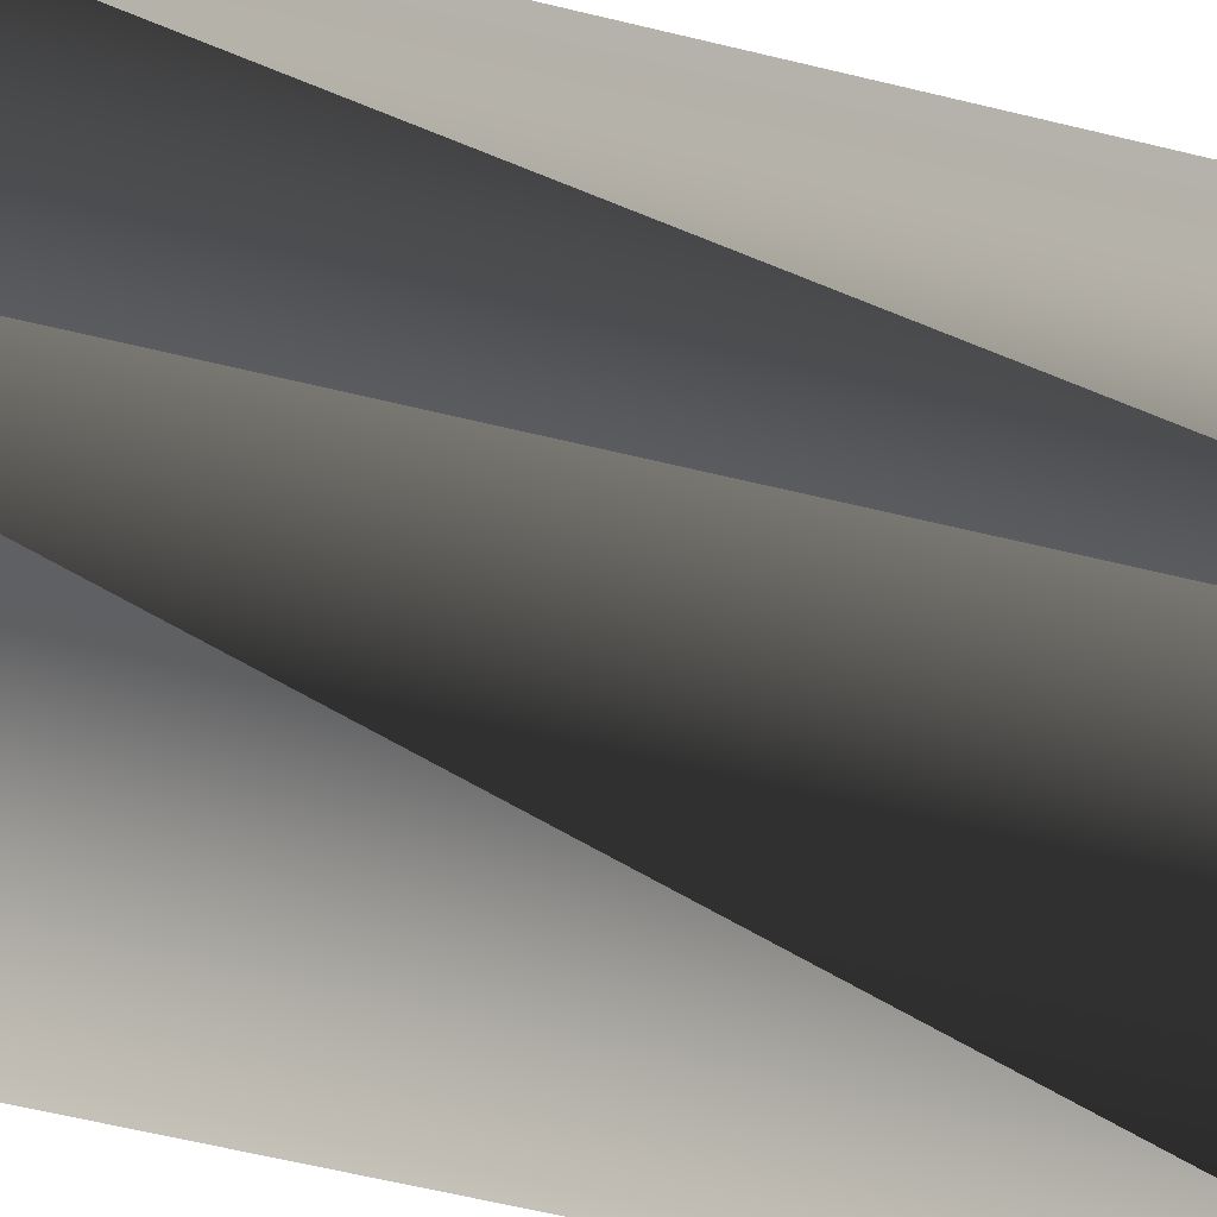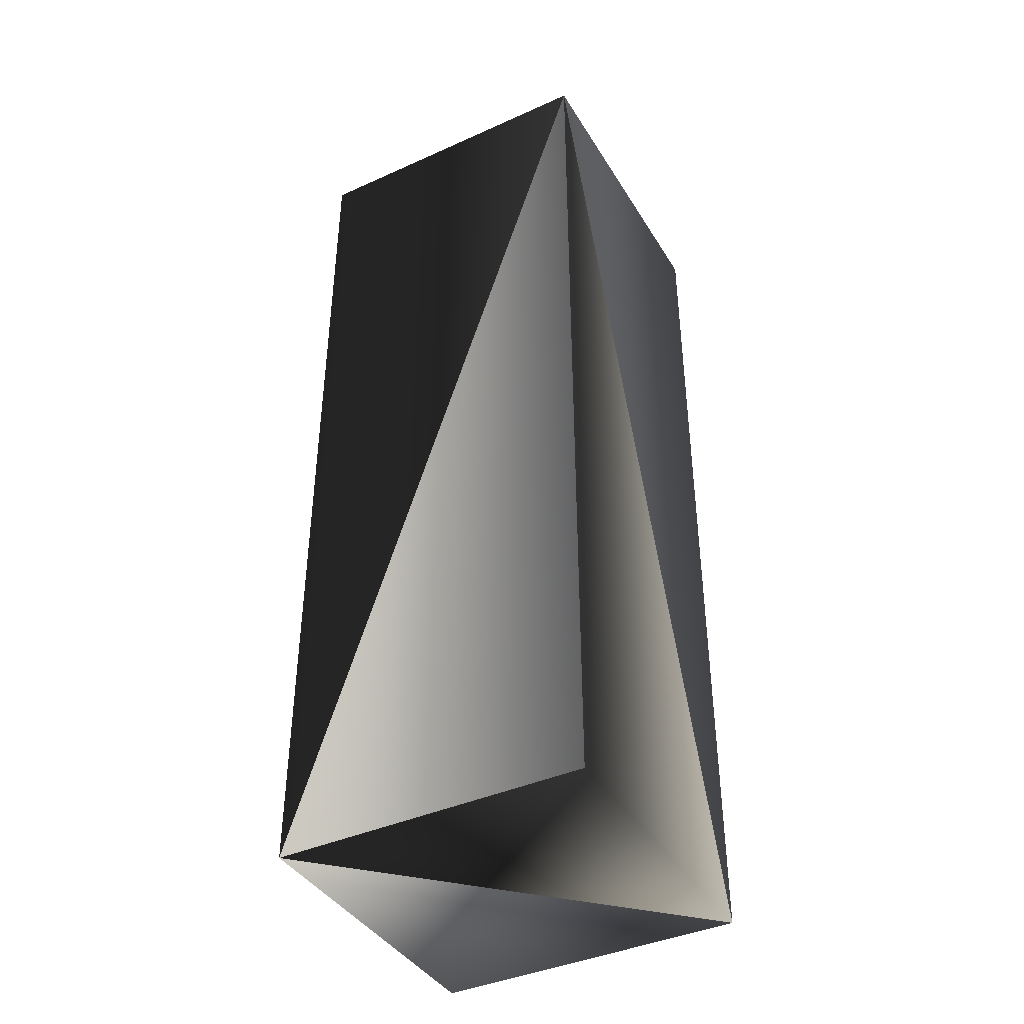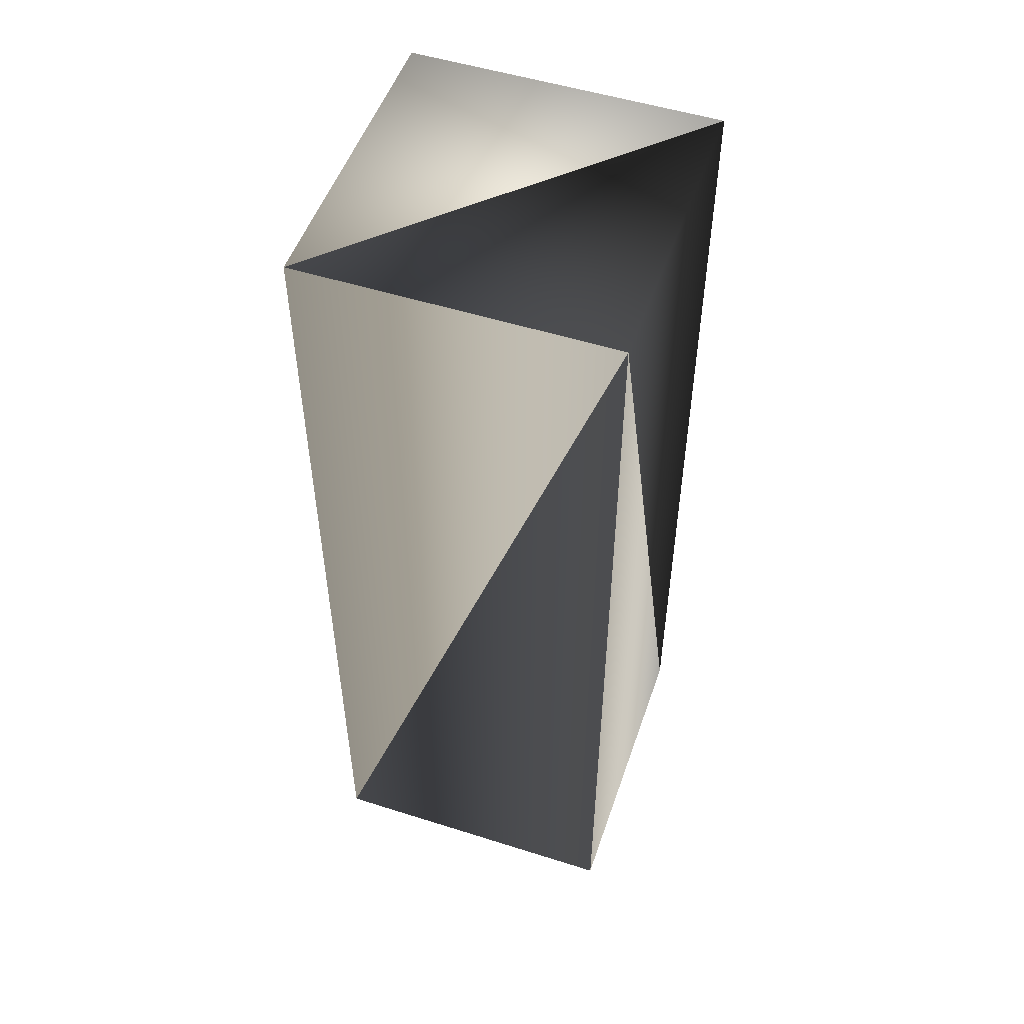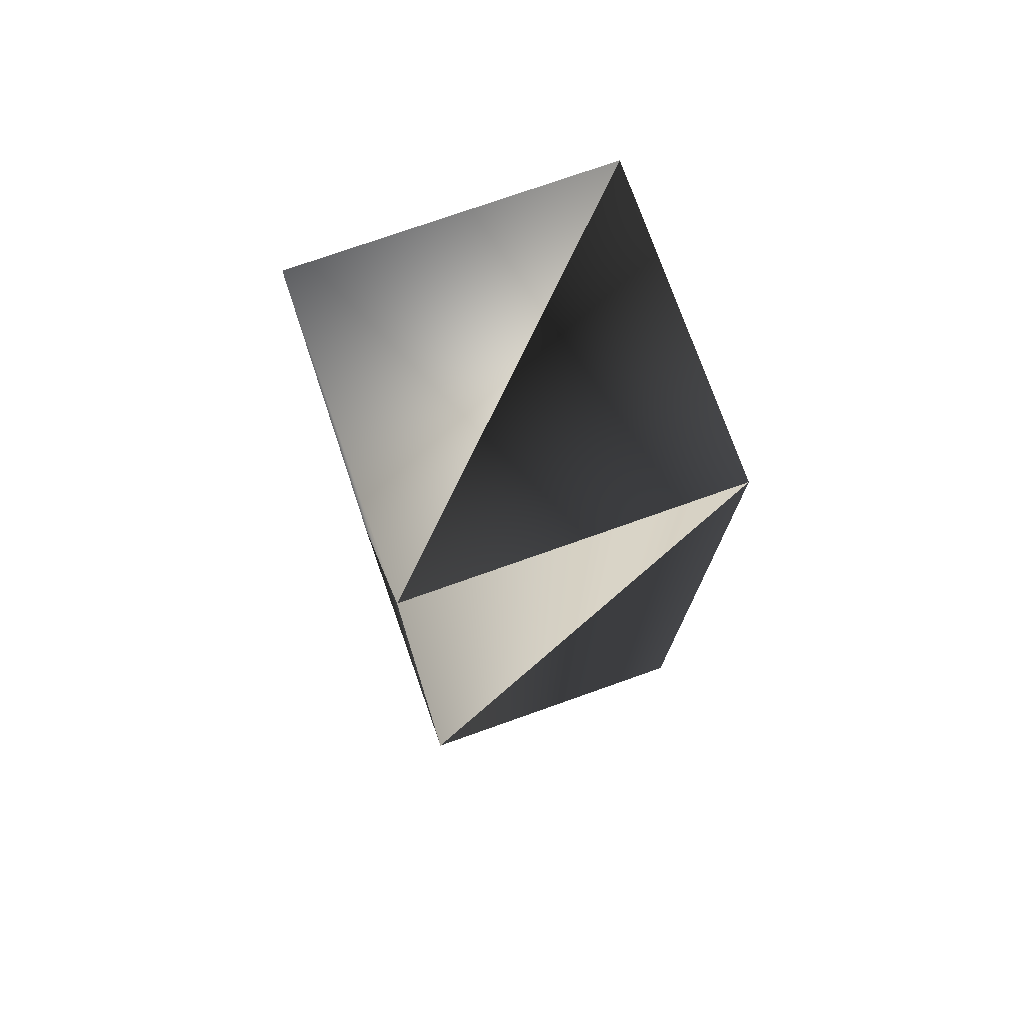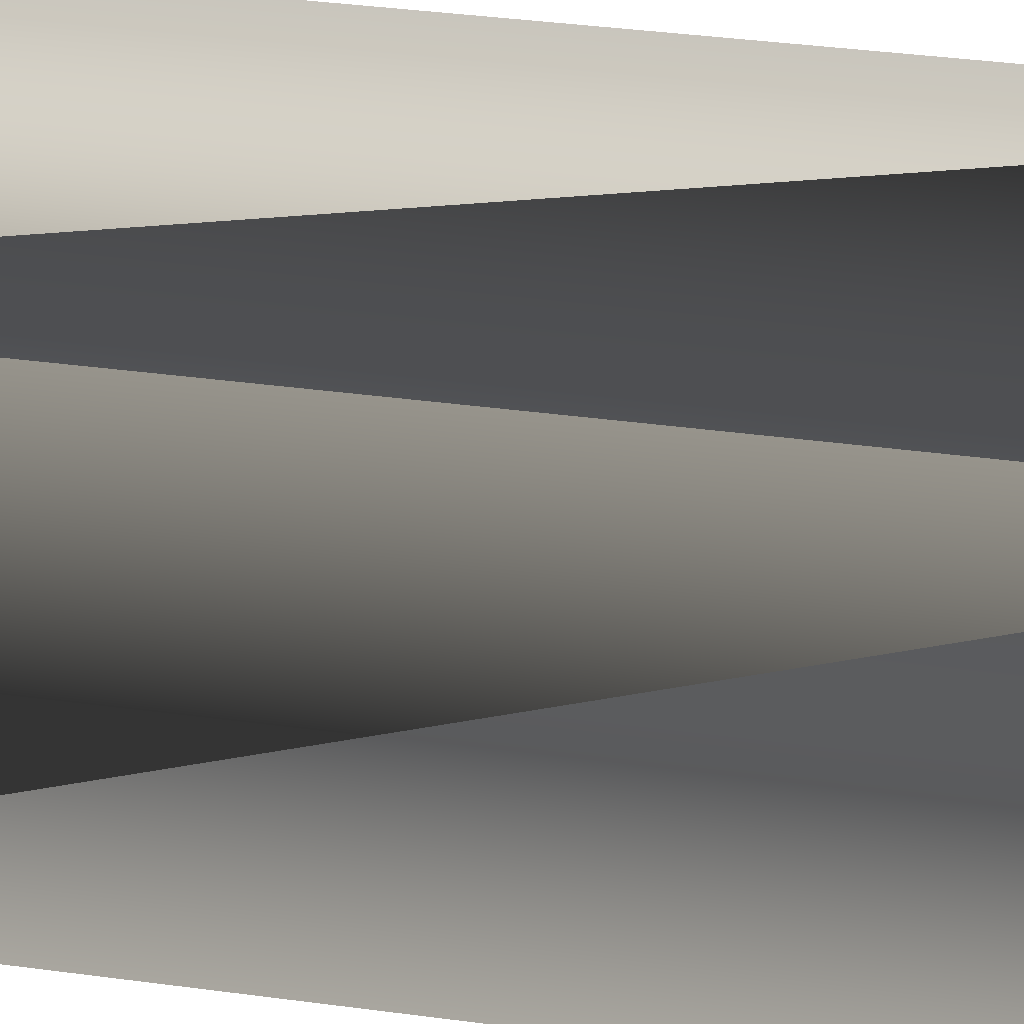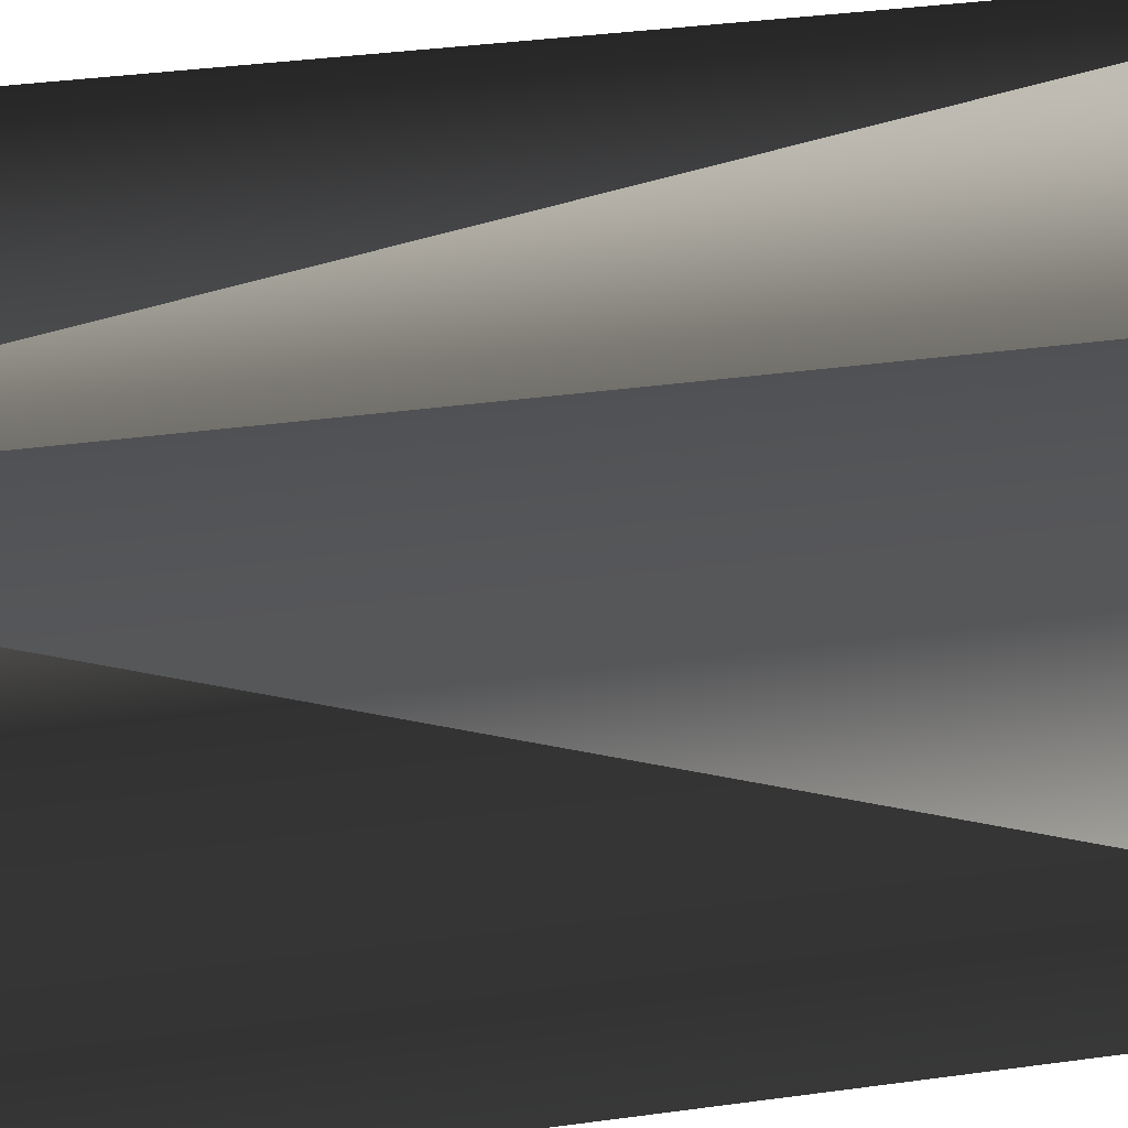
<metadata>
{"format":"obj","ext":"obj","renderer":"f3d","projection":"perspective","resolution":1024,"background":"white","views":[{"elev":-57.3,"azim":75.5,"up":"+Z"},{"elev":-40.7,"azim":-151.2,"up":"+Y"},{"elev":51.9,"azim":-161.1,"up":"+Y"},{"elev":75.5,"azim":160.5,"up":"+Y"},{"elev":34.3,"azim":-79.4,"up":"+Z"},{"elev":28.9,"azim":77.6,"up":"+Z"}]}
</metadata>
<code>
v 0 0 0
v 0.1 0 0
v 0 0 0.1
v 0.1 0 0.1
v 0 0.3 0
v 0.1 0.3 0
v 0 0.3 0.1
v 0.1 0.3 0.1
f 1 2 3
f 2 3 4
f 1 2 5
f 2 5 6
f 2 4 6
f 4 6 8
f 1 3 5
f 3 5 7
f 3 4 7
f 4 7 8
f 5 6 7
f 6 7 8

</code>
